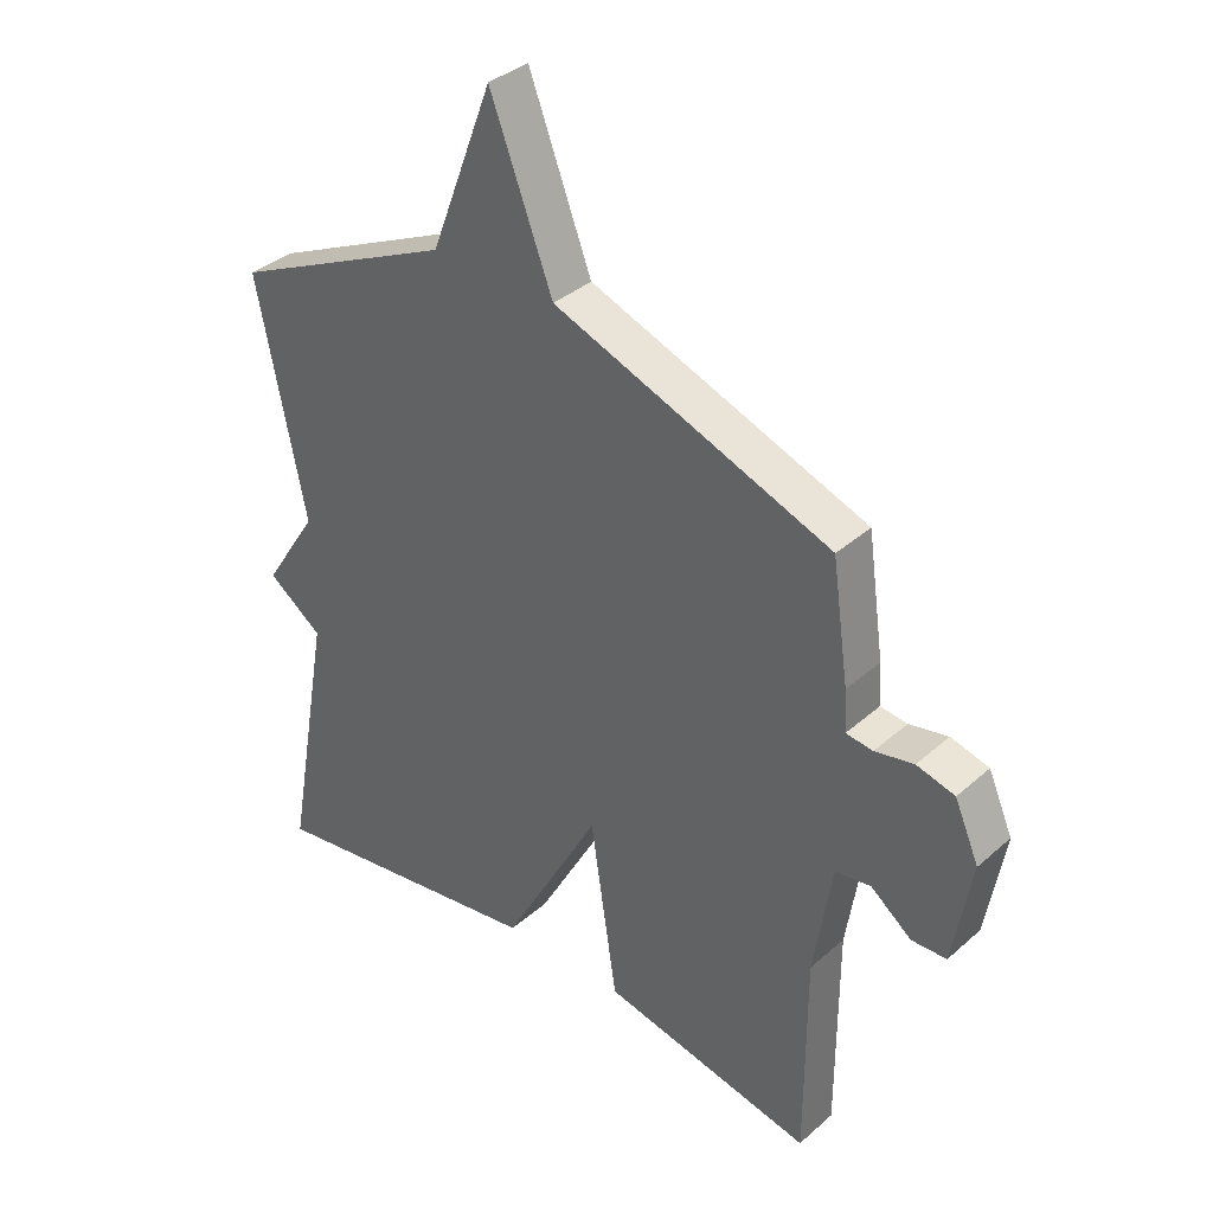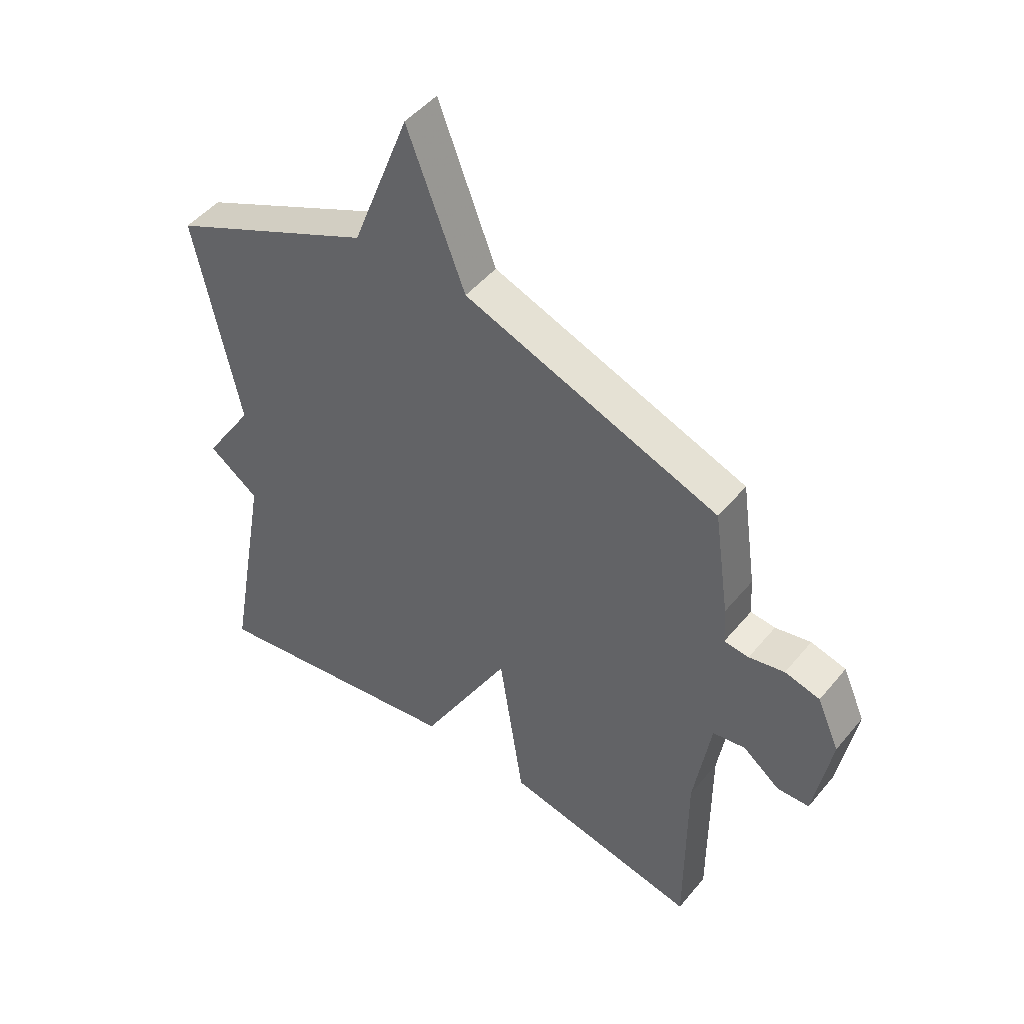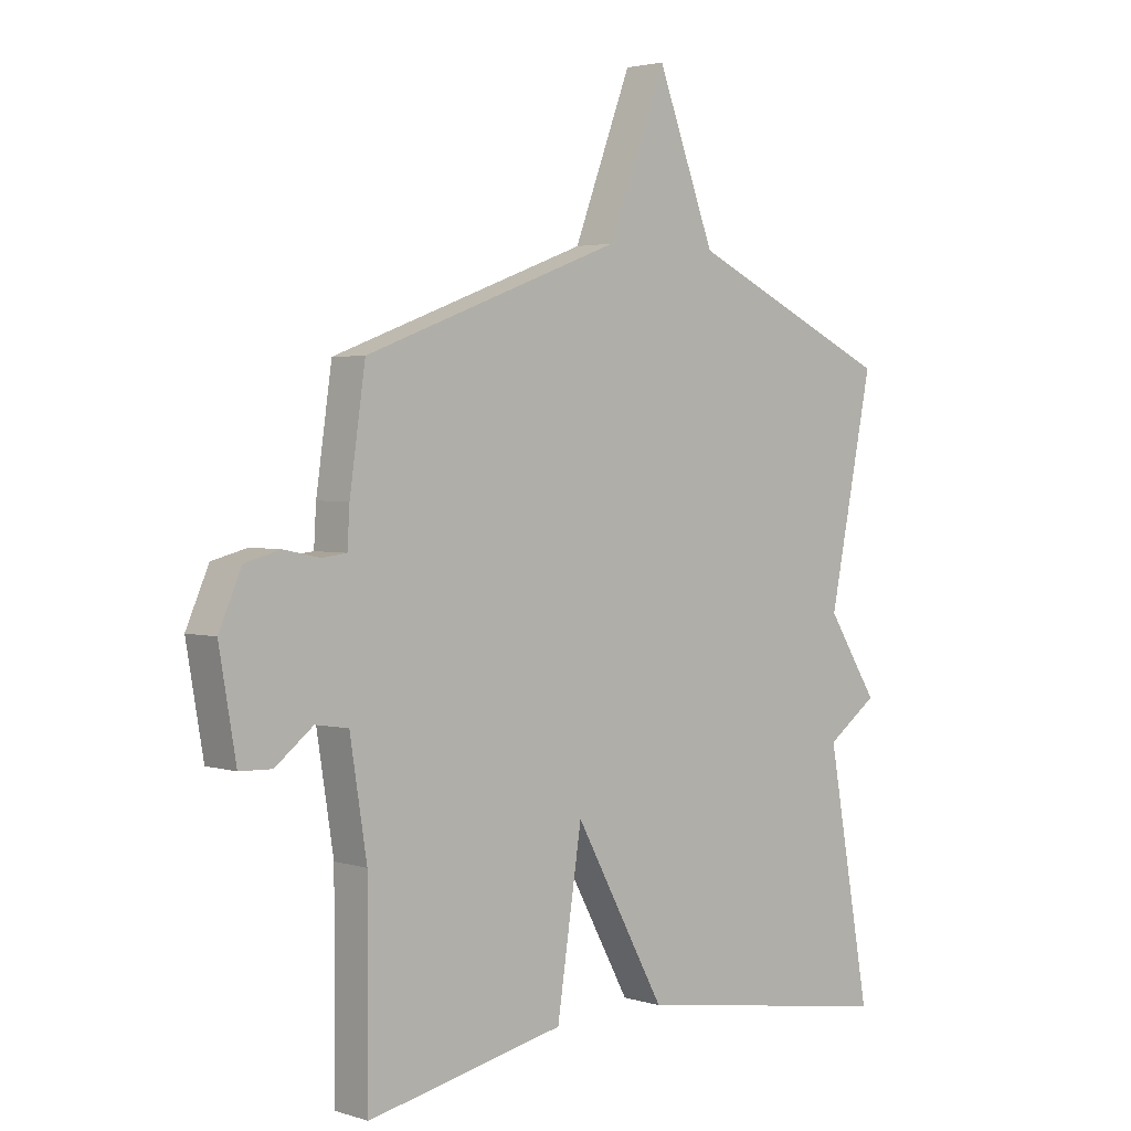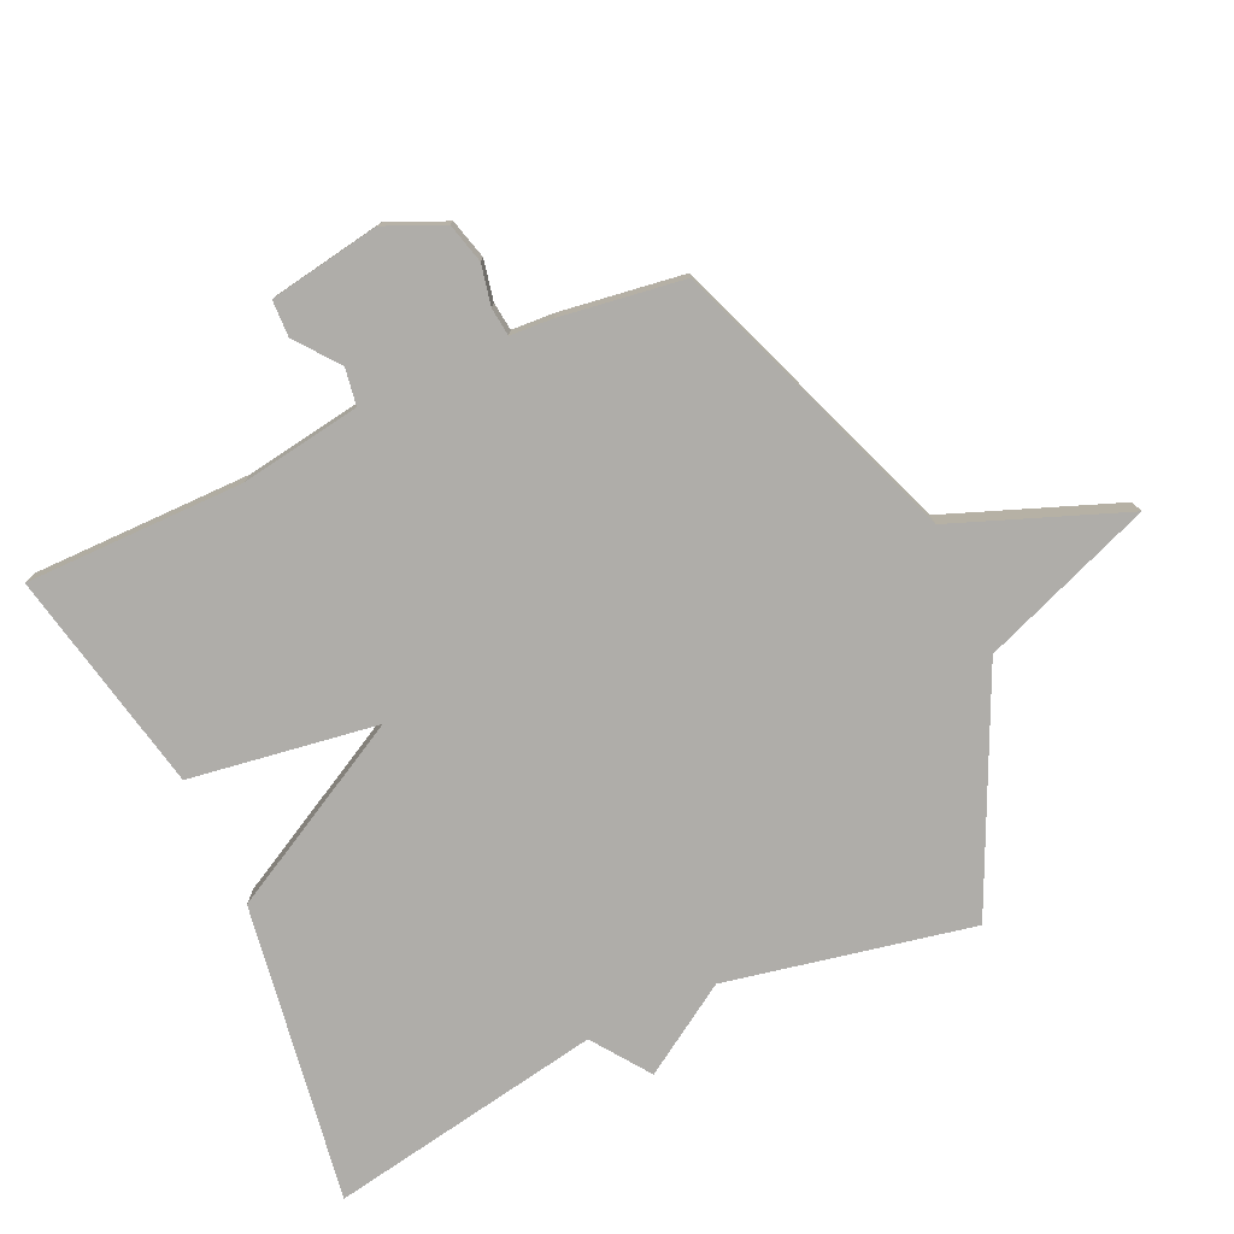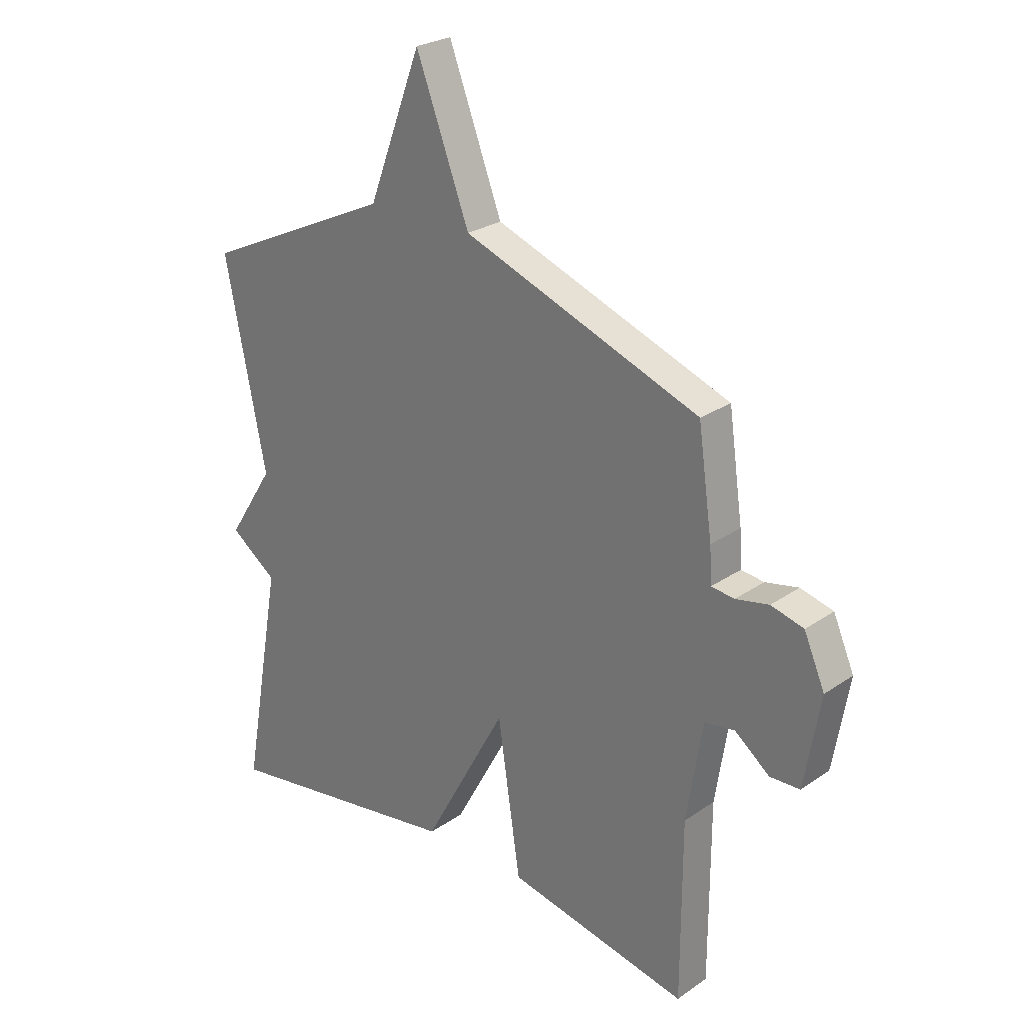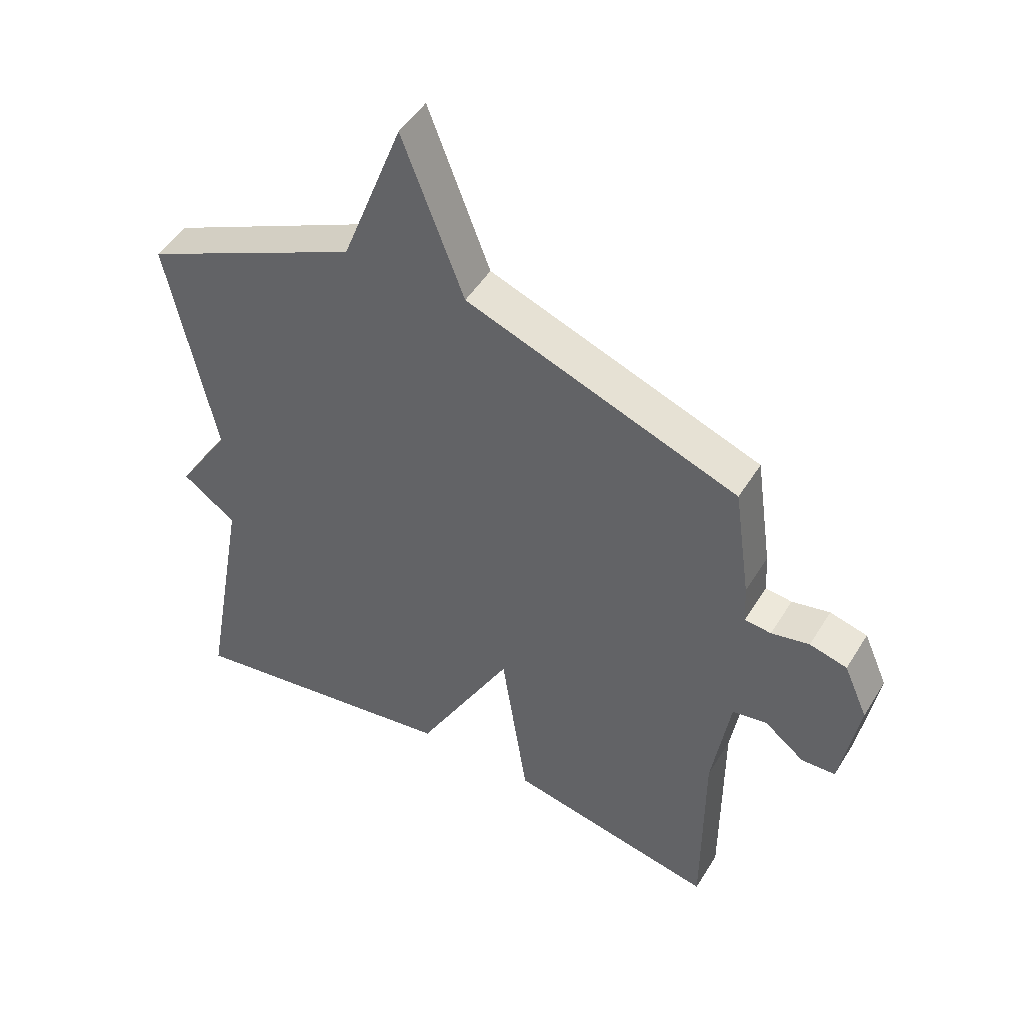
<metadata>
{"format":"obj","ext":"obj","renderer":"f3d","projection":"perspective","resolution":1024,"background":"white","views":[{"elev":36.4,"azim":-138.6,"up":"+Z"},{"elev":48.1,"azim":-142.5,"up":"+Z"},{"elev":2.9,"azim":-43.3,"up":"+Z"},{"elev":-77.3,"azim":-65.4,"up":"+Y"},{"elev":25.9,"azim":-137.4,"up":"+Z"},{"elev":48.3,"azim":-149.7,"up":"+Z"}]}
</metadata>
<code>
v -0.5 0.07 -0.5
v -0.5 0.07 -0.166
v -0.529 0.07 0.019
v -0.586 0.07 0.028
v -0.651 0.07 -0.023
v -0.707 0.07 -0.021
v -0.736 0.07 0.149
v -0.697 0.07 0.238
v -0.636 0.07 0.254
v -0.574 0.07 0.241
v -0.531 0.07 0.246
v -0.527 0.07 0.312
v -0.5 0.07 0.5
v -0.056 0.07 0.666
v 0.044 0.07 0.928
v 0.144 0.07 0.666
v 0.5 0.07 0.5
v 0.424 0.07 0.123
v 0.512 0.07 -0.014
v 0.424 0.07 -0.077
v 0.5 0.07 -0.5
v 0.041 0.07 -0.429
v -0.116 0.07 -0.141
v -0.159 0.07 -0.429
v -0.5 0 -0.5
v -0.5 0 -0.166
v -0.529 0 0.019
v -0.586 0 0.028
v -0.651 0 -0.023
v -0.707 0 -0.021
v -0.736 0 0.149
v -0.697 0 0.238
v -0.636 0 0.254
v -0.574 0 0.241
v -0.531 0 0.246
v -0.527 0 0.312
v -0.5 0 0.5
v -0.056 0 0.666
v 0.044 0 0.928
v 0.144 0 0.666
v 0.5 0 0.5
v 0.424 0 0.123
v 0.512 0 -0.014
v 0.424 0 -0.077
v 0.5 0 -0.5
v 0.041 0 -0.429
v -0.116 0 -0.141
v -0.159 0 -0.429
f 23 24 1 2
f 20 21 22 23
f 23 2 3
f 20 23 3
f 19 20 3
f 18 19 3
f 18 3 4
f 17 18 4
f 16 17 4
f 14 15 16
f 13 14 16
f 12 13 16
f 11 12 16
f 4 5 6
f 16 4 6
f 11 16 6
f 10 11 6 7
f 7 8 9 10
f 26 25 48 47
f 47 46 45 44
f 27 26 47
f 27 47 44
f 27 44 43
f 27 43 42
f 28 27 42
f 28 42 41
f 28 41 40
f 40 39 38
f 40 38 37
f 40 37 36
f 40 36 35
f 30 29 28
f 30 28 40
f 30 40 35
f 31 30 35 34
f 34 33 32 31
f 1 25 26 2
f 2 26 27 3
f 3 27 28 4
f 4 28 29 5
f 5 29 30 6
f 6 30 31 7
f 7 31 32 8
f 8 32 33 9
f 9 33 34 10
f 10 34 35 11
f 11 35 36 12
f 12 36 37 13
f 13 37 38 14
f 14 38 39 15
f 15 39 40 16
f 16 40 41 17
f 17 41 42 18
f 18 42 43 19
f 19 43 44 20
f 20 44 45 21
f 21 45 46 22
f 22 46 47 23
f 23 47 48 24
f 24 48 25 1

</code>
